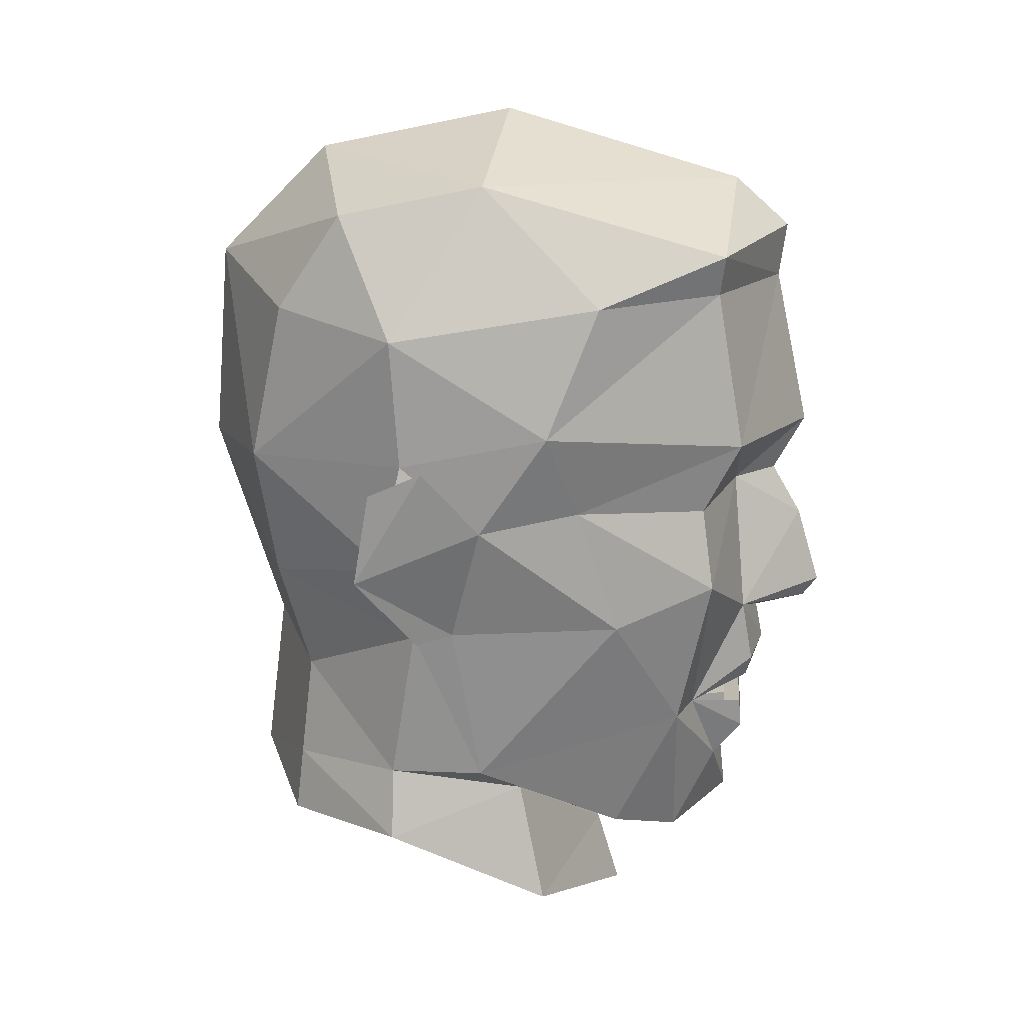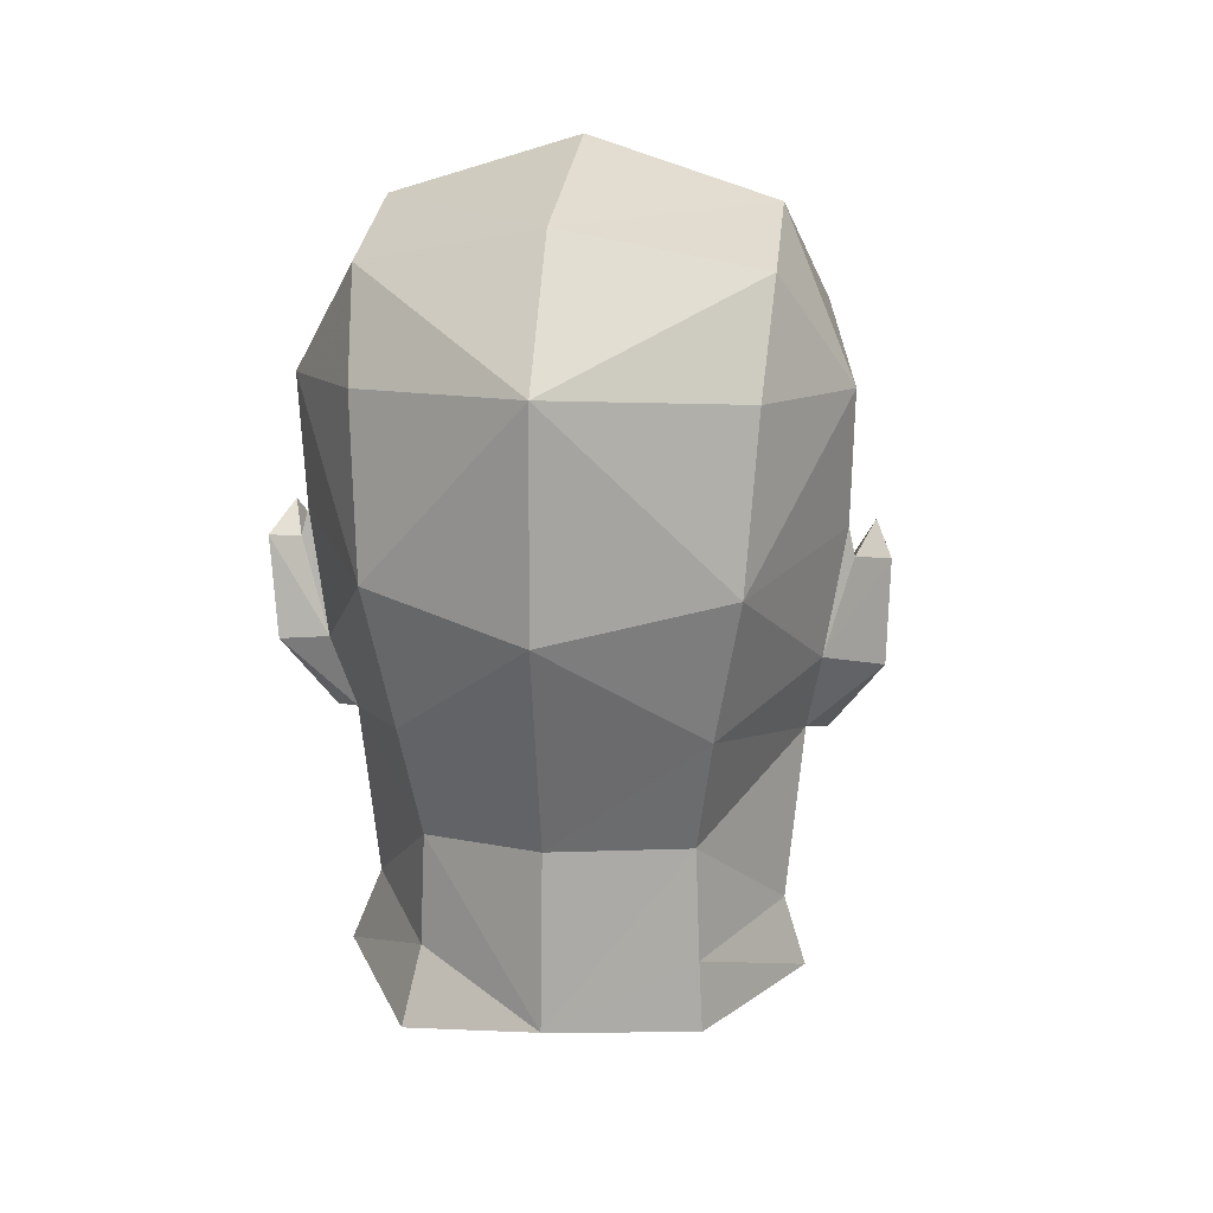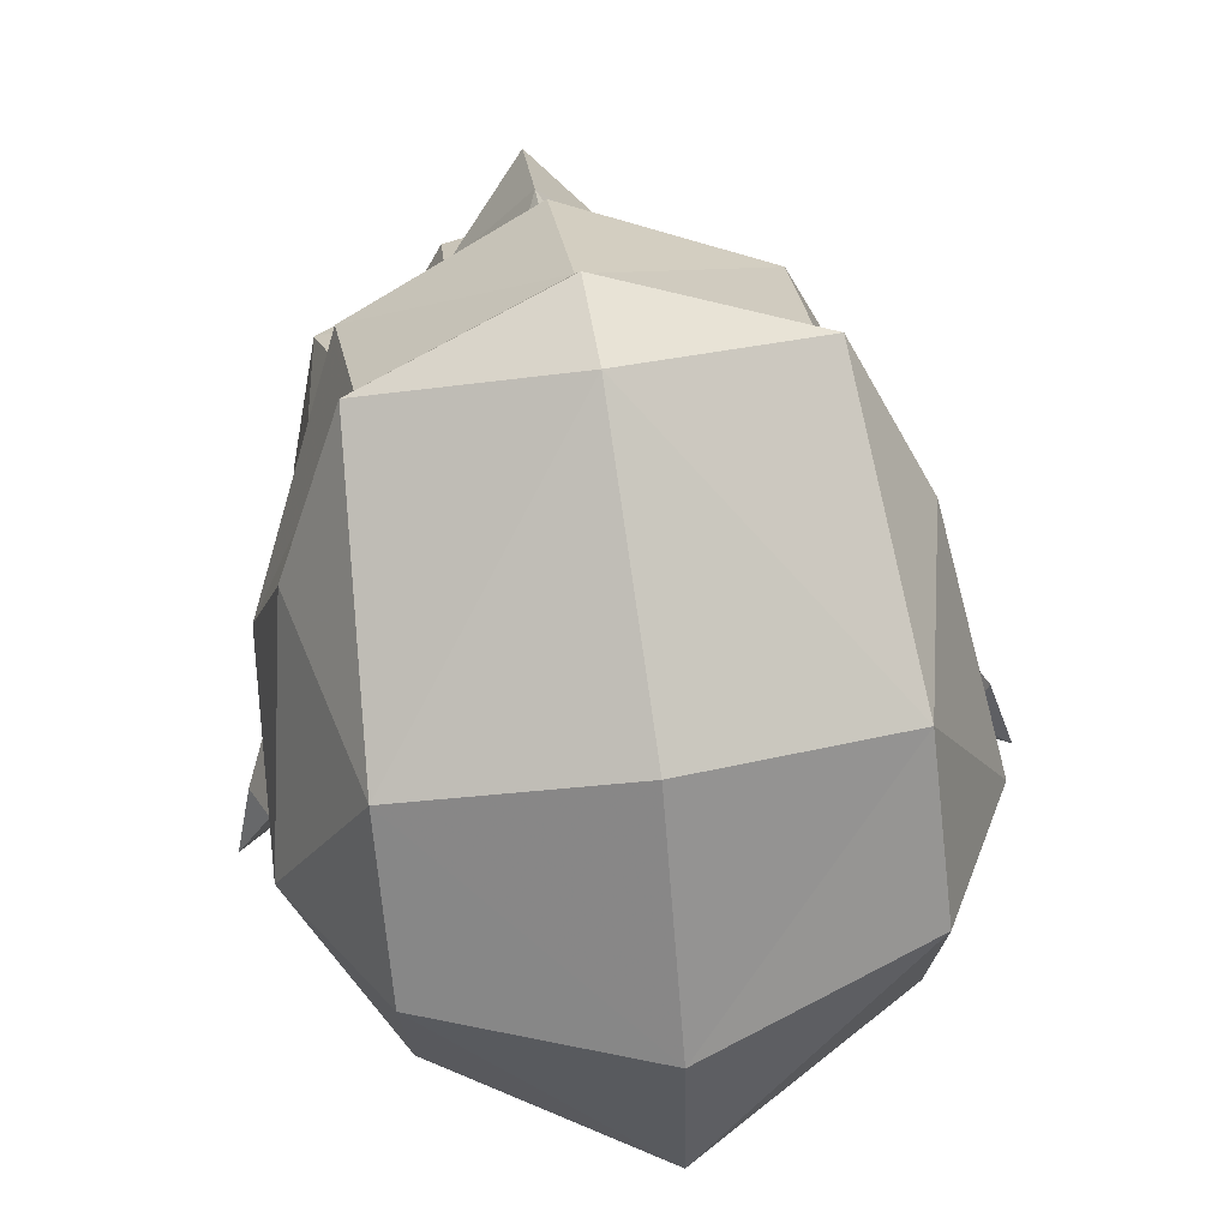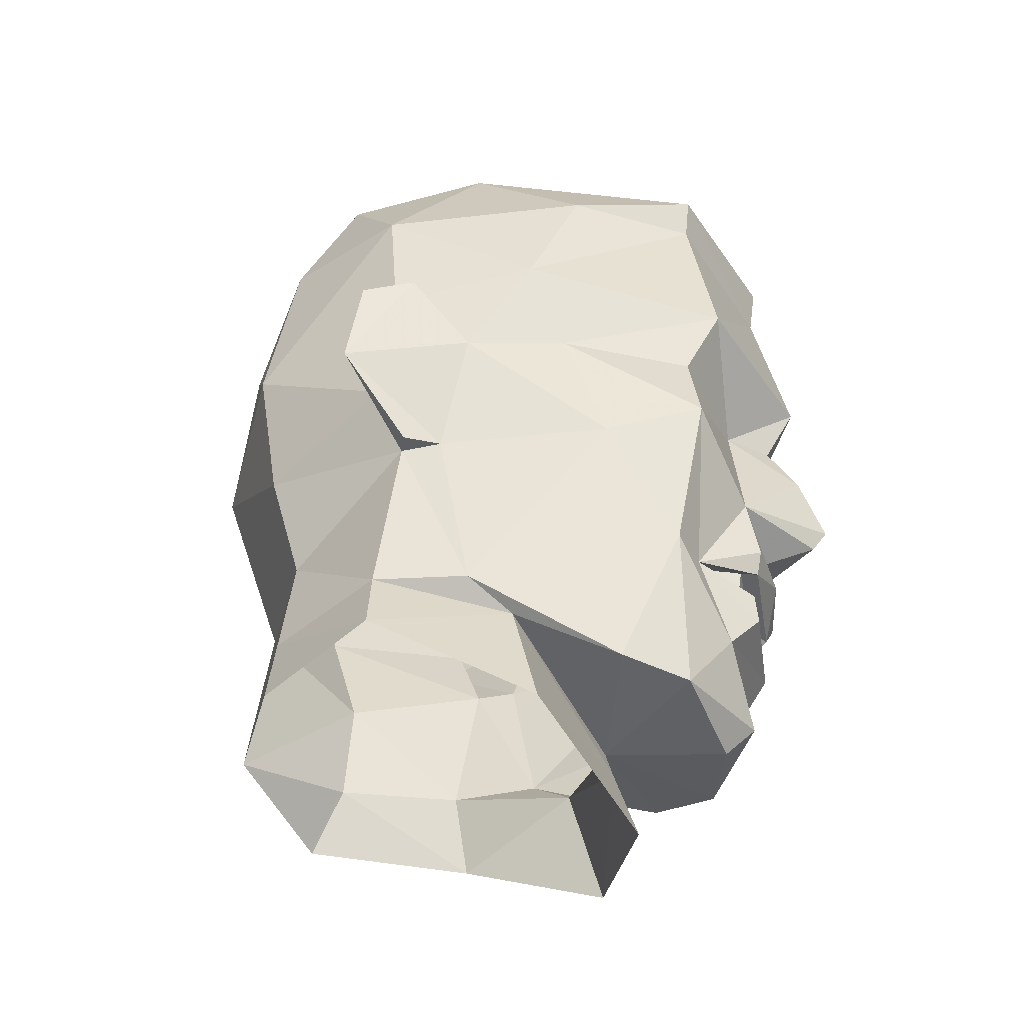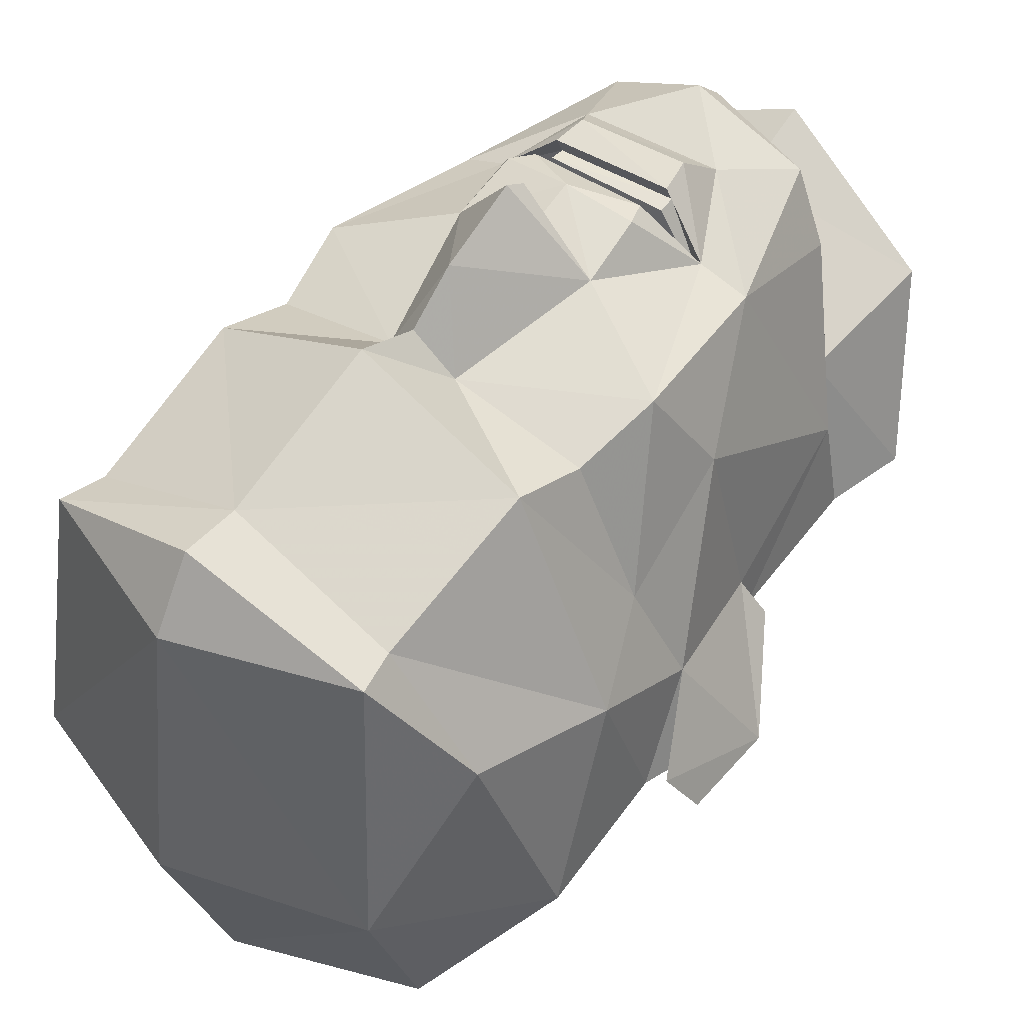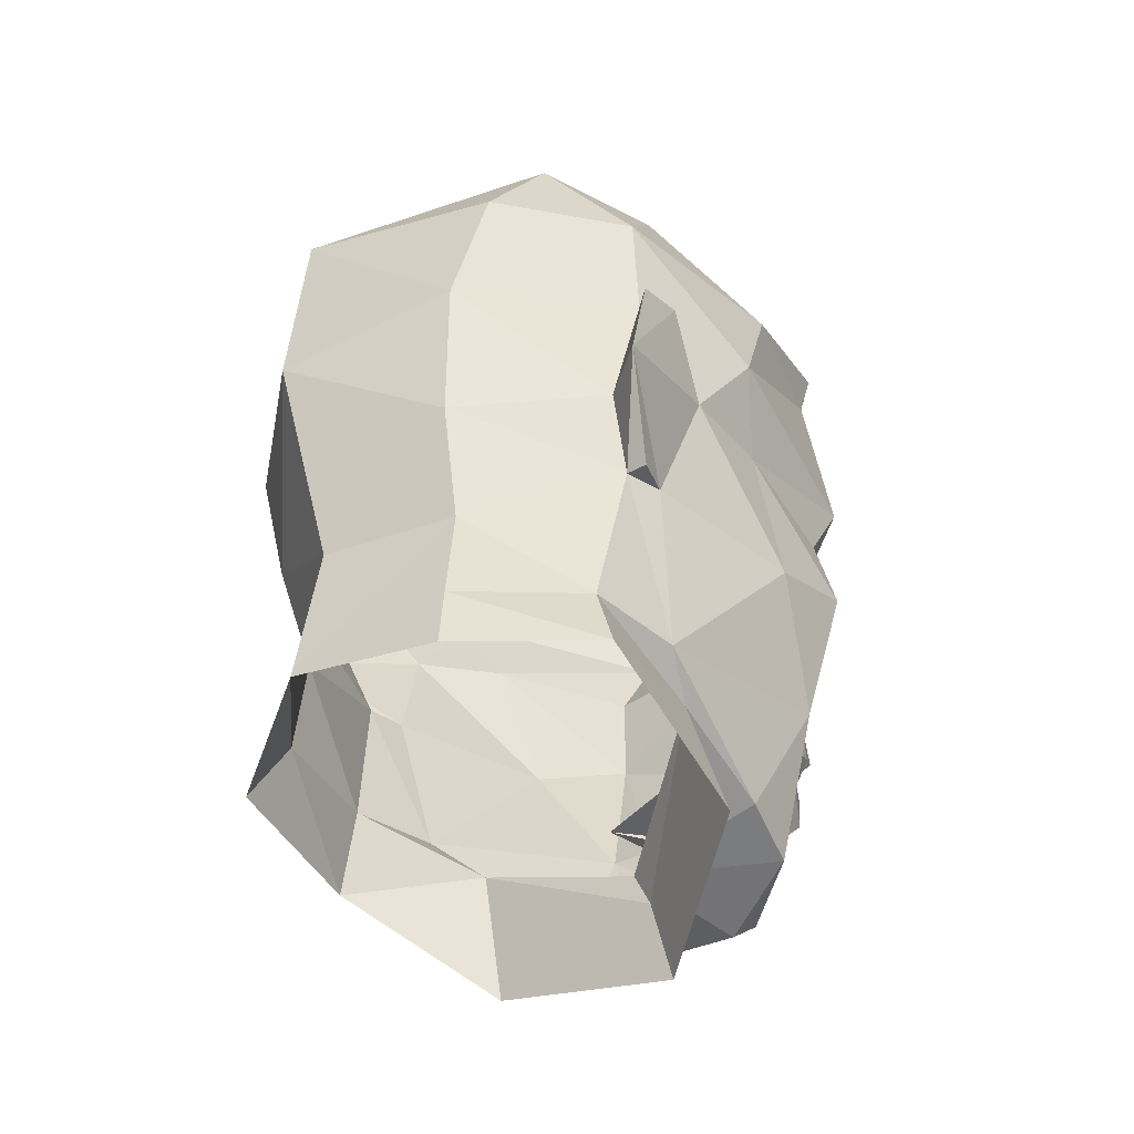
<metadata>
{"format":"obj","ext":"obj","renderer":"f3d","projection":"perspective","resolution":1024,"background":"white","views":[{"elev":18.0,"azim":-76.4,"up":"+Y"},{"elev":19.8,"azim":-165.9,"up":"+Y"},{"elev":12.1,"azim":173.9,"up":"+Z"},{"elev":-43.0,"azim":-73.0,"up":"+Y"},{"elev":56.9,"azim":-142.0,"up":"+Z"},{"elev":-44.7,"azim":-121.1,"up":"+Y"}]}
</metadata>
<code>
o 3cu_fr
v -0.8957 1.083 2.973
v -1.317 1.971 2.529
v -1.406 0.628 1.422
v 1.09 1.081 2.851
v 0.8256 1.863 3.282
v 0.8175 1.367 3.365
v 1.702 2.948 1.789
v 1.702 1.961 2.175
v 1.83 2.823 1.087
v 1.461 0.6979 1.095
v 1.379 1.09 2.695
v 0.3245 1.404 3.505
v 0.7242 1.202 3.321
v 0.3634 2.541 3.779
v 0.5533 2.905 3.212
v 0.336 2.93 3.553
v 1.42 4.637 2.951
v 1.506 4.945 2.986
v 0.3391 4.585 3.531
v 0.3479 5.001 3.588
v 1.489 3.429 3.153
v -1.425 2.951 2.226
v -1.762 2.835 1.508
v -1.023 2.274 3.251
v -0.8624 4.644 3.219
v -0.9349 4.953 3.272
v 0.3681 3.366 3.792
v -0.8835 3.437 3.432
v 0.03234 2.907 3.273
v -1.484 4.612 2.39
v -1.72 3.623 2.036
v -0.2221 1.866 3.405
v 0.3185 1.685 3.45
v 0.3684 1.788 3.841
v -0.926 2.894 3.148
v 0.3836 1.941 3.956
v -0.5381 1.086 3.041
v -0.1174 1.205 3.432
v -0.1784 1.379 3.483
v -0.2185 0.4911 3.191
v -0.5336 -0.06506 2.906
v -1.596 1.91 1.238
v 1.582 2.266 2.946
v 1.951 3.611 1.605
v 1.455 2.886 2.869
v 1.619 1.899 0.8612
v 1.816 4.532 1.996
v -0.8371 0.05819 2.459
v 0.7945 0.5393 3.07
v 0.9897 -0.07008 2.727
v 0.2835 -0.01226 3.222
v 0.2534 -0.2092 2.992
v 1.208 0.04606 2.209
v 0.6822 0.7506 3.284
v -0.1148 0.7286 3.404
v -0.1504 0.9606 3.391
v 0.7252 0.9751 3.254
f 1 2 3
f 4 5 6
f 7 8 9
f 10 8 11
f 12 13 6
f 14 15 16
f 17 18 19
f 20 19 18
f 17 19 21
f 22 23 2
f 2 24 22
f 25 19 26
f 20 26 19
f 27 19 28
f 29 27 28
f 16 27 29
f 26 30 25
f 25 30 31
f 14 16 29
f 32 14 29
f 33 34 32
f 29 24 32
f 29 35 24
f 28 35 29
f 14 32 36
f 22 35 28
f 32 12 33
f 37 38 39
f 34 36 32
f 32 24 37
f 13 12 38
f 35 22 24
f 40 1 41
f 24 1 37
f 23 42 2
f 3 2 42
f 14 36 5
f 8 43 11
f 5 33 12
f 34 5 36
f 8 7 43
f 7 9 44
f 5 15 14
f 45 43 7
f 33 5 34
f 9 8 46
f 10 46 8
f 21 45 7
f 15 5 43
f 18 17 47
f 44 17 21
f 16 15 27
f 15 43 45
f 21 15 45
f 39 32 37
f 12 32 39
f 6 5 12
f 6 13 4
f 39 38 12
f 2 1 24
f 41 1 48
f 17 44 47
f 22 31 23
f 28 31 22
f 7 44 21
f 27 21 19
f 15 21 27
f 25 28 19
f 31 28 25
f 49 50 11
f 50 51 52
f 11 53 10
f 49 51 50
f 51 49 40
f 48 1 3
f 40 54 55
f 41 52 51
f 40 41 51
f 55 37 40
f 5 4 43
f 54 40 49
f 1 40 37
f 56 54 57
f 49 4 54
f 54 56 55
f 4 57 54
f 56 37 55
f 11 4 49
f 43 4 11
f 50 53 11
o Regroup51
v 1.044 1.076 2.441
v -0.635 1.081 2.638
v -0.1716 1.037 3.259
v 0.657 1.119 3.213
v -0.06906 1.139 3.264
v 1.09 1.081 2.851
v 0.7242 1.202 3.321
v 0.657 1.29 3.189
v -0.5381 1.086 3.041
v -0.0689 1.295 3.289
v -0.07183 1.298 3.264
v -0.1174 1.205 3.432
v 0.6604 1.288 3.214
v 0.707 0.9343 3.125
v 0.7128 1.039 3.145
v -0.1688 0.9197 3.263
v -0.1504 0.9606 3.391
v 0.7252 0.9751 3.254
f 58 59 60
f 59 58 61
f 59 61 62
f 63 64 65
f 66 59 67
f 65 64 68
f 66 68 69
f 68 64 69
f 67 62 61
f 62 67 59
f 58 70 61
f 67 61 70
f 71 58 72
f 58 60 72
f 59 66 73
f 58 71 63
f 58 63 70
f 74 75 73
f 71 75 63
f 66 74 73
f 72 73 71
f 59 73 60
f 72 60 73
f 73 75 71
o Regroup37
v 1.371 0.6533 0.4213
v 1.619 0.06102 0.4486
v 0.8069 0.5198 -0.393
v 1.25 0.3818 1.461
v 0.7885 1.336 -0.3286
v -0.1848 0.2134 -0.8648
v -0.161 1.478 -0.704
v 0.8754 0.002024 -0.6645
v 1.382 -0.5615 1.691
v 0.04992 -0.3612 2.138
v 0.05773 -0.9419 2.317
v 0.1357 -0.09618 2.062
v 1.461 0.6979 1.095
v 1.556 1.866 0.5545
v 0.8741 2.218 -0.5946
v -0.2343 3.11 -1.218
v 1.843 3.37 0.4731
v 1.865 4.361 0.4036
v 1.951 3.611 1.605
v 1.67 2.47 0.3333
v 1.97 2.499 0.1335
v 1.994 3.372 0.648
v 1.83 2.823 1.087
v 1.619 1.899 0.8612
v 1.717 1.858 0.586
v 1.884 3.171 0.426
v 2.059 3.219 0.2472
v 1.052 3.263 -0.746
v 1.41 5.478 1.114
v 0.2885 5.378 3.17
v 1.506 4.945 2.986
v 0.3479 5.001 3.588
v 1.286 5.236 -0.001051
v 1.17 4.515 -0.4883
v 1.816 4.532 1.996
v -0.09738 5.572 -0.2267
v 0.06245 5.91 1.316
v -0.2136 4.686 -1.098
v 1.208 0.04606 2.209
v 0.9897 -0.07008 2.727
v 0.2534 -0.2092 2.992
f 76 77 78
f 77 76 79
f 80 81 82
f 78 83 81
f 79 84 77
f 79 85 84
f 86 84 85
f 83 78 77
f 80 76 78
f 85 79 87
f 88 76 89
f 90 80 82
f 81 80 78
f 76 80 89
f 90 82 91
f 92 93 94
f 89 90 95
f 96 97 98
f 96 99 100
f 94 98 92
f 98 97 101
f 97 102 101
f 80 90 89
f 95 102 96
f 103 95 90
f 93 92 103
f 95 92 101
f 92 98 101
f 104 105 106
f 107 106 105
f 108 93 109
f 108 104 93
f 104 110 93
f 76 88 79
f 89 99 88
f 102 95 101
f 100 99 89
f 103 109 93
f 92 95 103
f 99 96 98
f 108 111 104
f 112 104 111
f 96 100 89
f 97 96 102
f 113 108 109
f 108 113 111
f 109 103 113
f 91 103 90
f 104 106 110
f 103 91 113
f 96 89 95
f 105 104 112
f 110 94 93
f 87 114 115
f 88 114 79
f 114 87 79
f 115 116 87
o Regroup38
v -1.087 1.355 -0.1389
v -0.1848 0.2134 -0.8648
v -1.137 0.5485 -0.222
v -1.557 0.6457 0.7099
v -1.714 0.1102 0.7416
v -1.129 0.4082 1.695
v -1.175 0.03354 -0.273
v -1.267 -0.5224 1.924
v 0.04992 -0.3612 2.138
v 0.05773 -0.9419 2.317
v -1.64 1.877 0.9292
v -1.406 0.628 1.422
v -0.8371 0.05819 2.459
v -0.161 1.478 -0.704
v -0.2343 3.11 -1.218
v -1.238 2.225 -0.3469
v -1.596 1.91 1.238
v -1.307 5.487 1.432
v -0.9349 4.953 3.272
v 0.2885 5.378 3.17
v 0.3479 5.001 3.588
v 0.06245 5.91 1.316
v -2.222 2.513 0.6252
v -1.773 2.482 0.737
v -1.788 1.869 0.997
v -2.057 3.385 1.123
v -2.222 3.233 0.7493
v -1.762 2.835 1.508
v -1.467 5.245 0.3217
v -0.09738 5.572 -0.2267
v -0.2136 4.686 -1.098
v -1.478 4.499 -0.1804
v -1.438 3.271 -0.454
v -1.484 4.612 2.39
v -1.929 4.373 0.8484
v -1.72 3.623 2.036
v -1.9 3.383 0.912
v -1.954 3.183 0.876
v 0.1357 -0.09618 2.062
v -0.5336 -0.06507 2.906
v 0.2534 -0.2092 2.992
f 117 118 119
f 120 121 122
f 119 118 123
f 122 121 124
f 122 124 125
f 126 125 124
f 123 121 119
f 120 119 121
f 117 120 127
f 128 122 129
f 118 117 130
f 131 130 132
f 130 117 132
f 120 117 119
f 128 127 120
f 127 128 133
f 134 135 136
f 137 136 135
f 136 138 134
f 139 140 127
f 139 127 141
f 142 143 139
f 139 144 142
f 139 141 133
f 117 127 132
f 133 144 139
f 145 134 146
f 138 146 134
f 147 145 146
f 145 147 148
f 148 147 149
f 132 149 131
f 134 150 135
f 149 147 131
f 145 148 151
f 145 151 134
f 134 151 150
f 150 151 152
f 152 151 153
f 151 149 153
f 149 132 140
f 151 148 149
f 153 149 140
f 153 144 152
f 127 140 132
f 144 154 142
f 142 154 143
f 140 143 154
f 143 140 139
f 141 127 133
f 122 128 120
f 140 154 153
f 153 154 144
f 155 129 122
f 125 155 122
f 156 155 157
f 129 155 156

</code>
